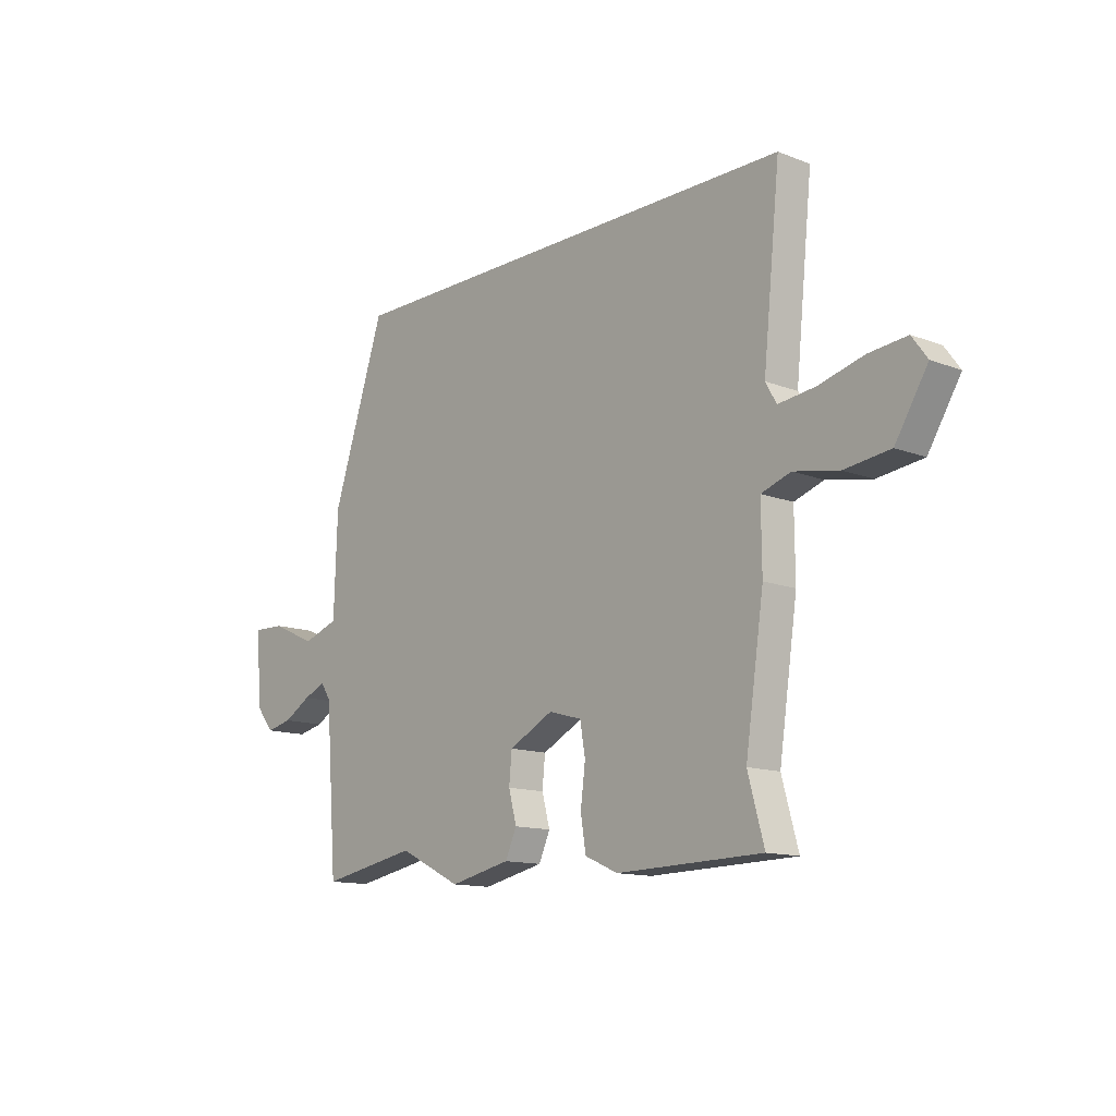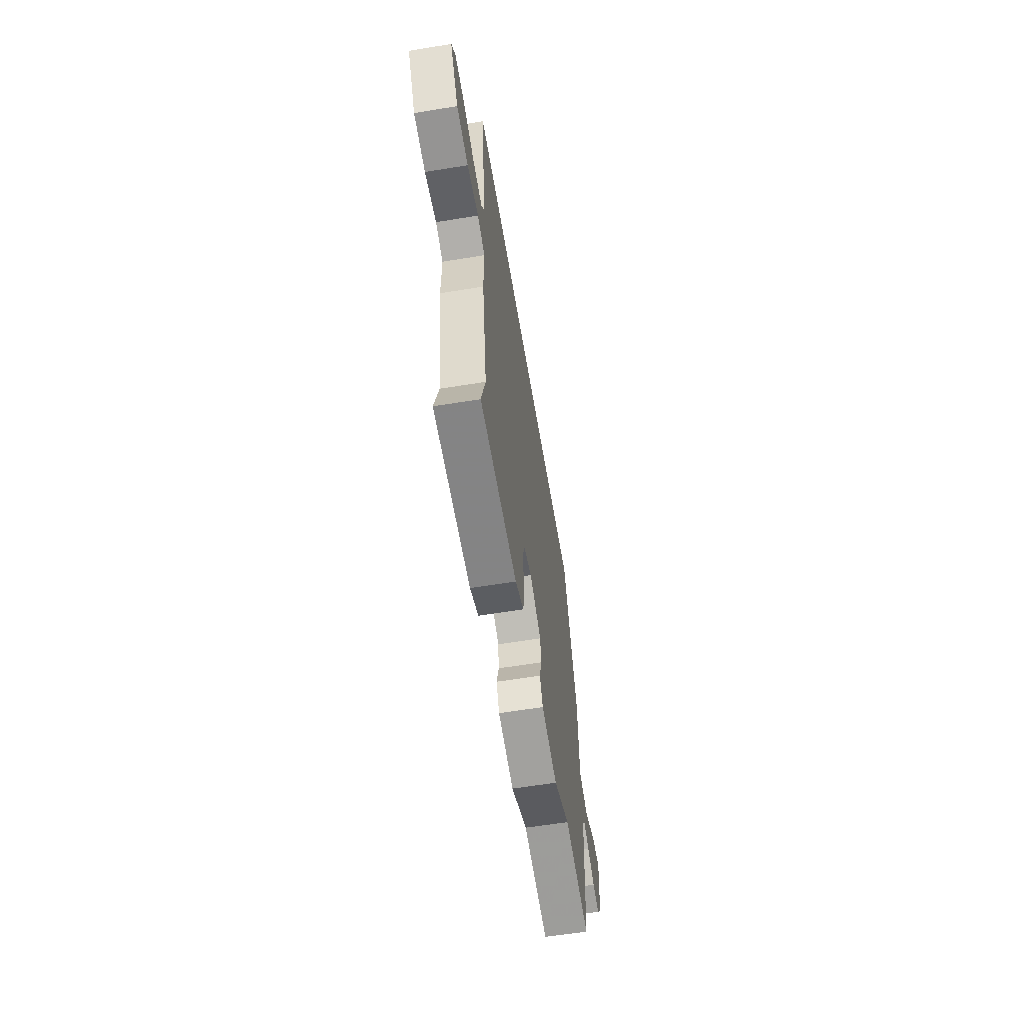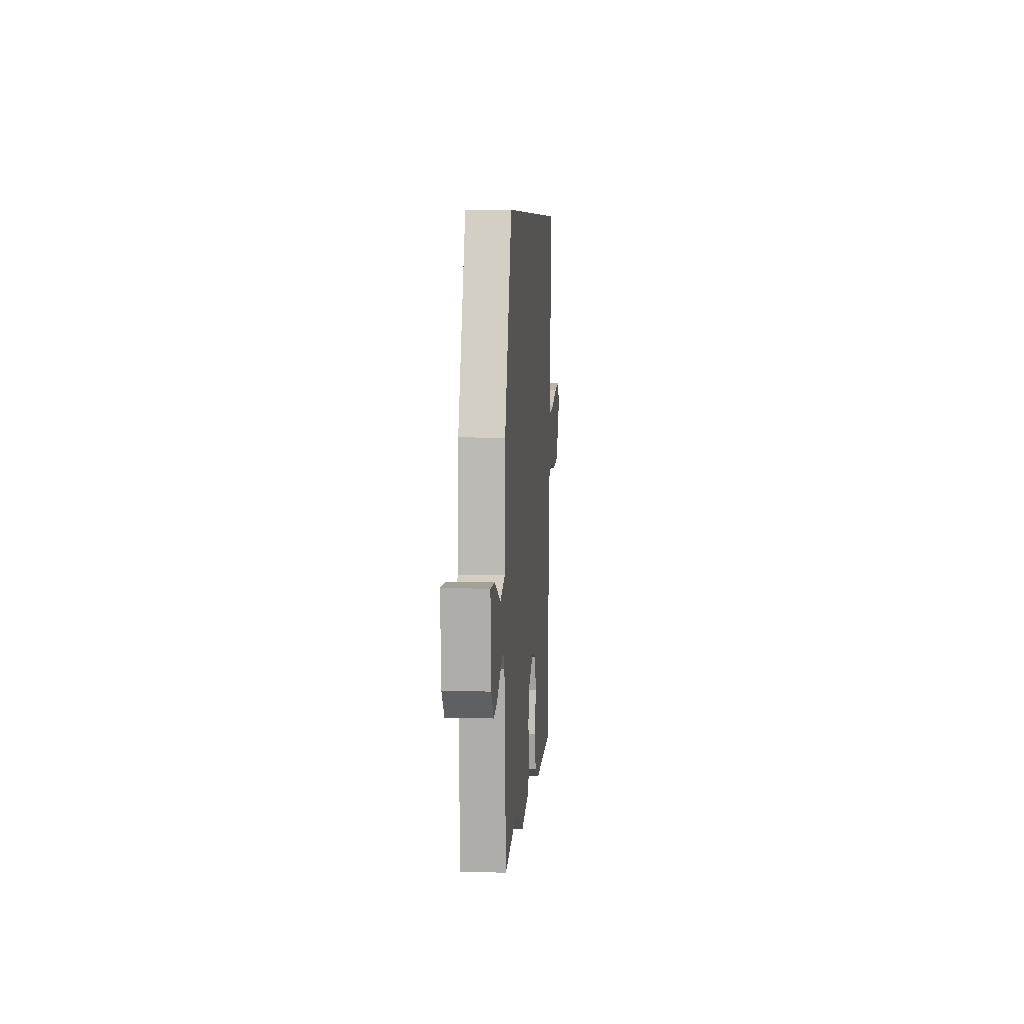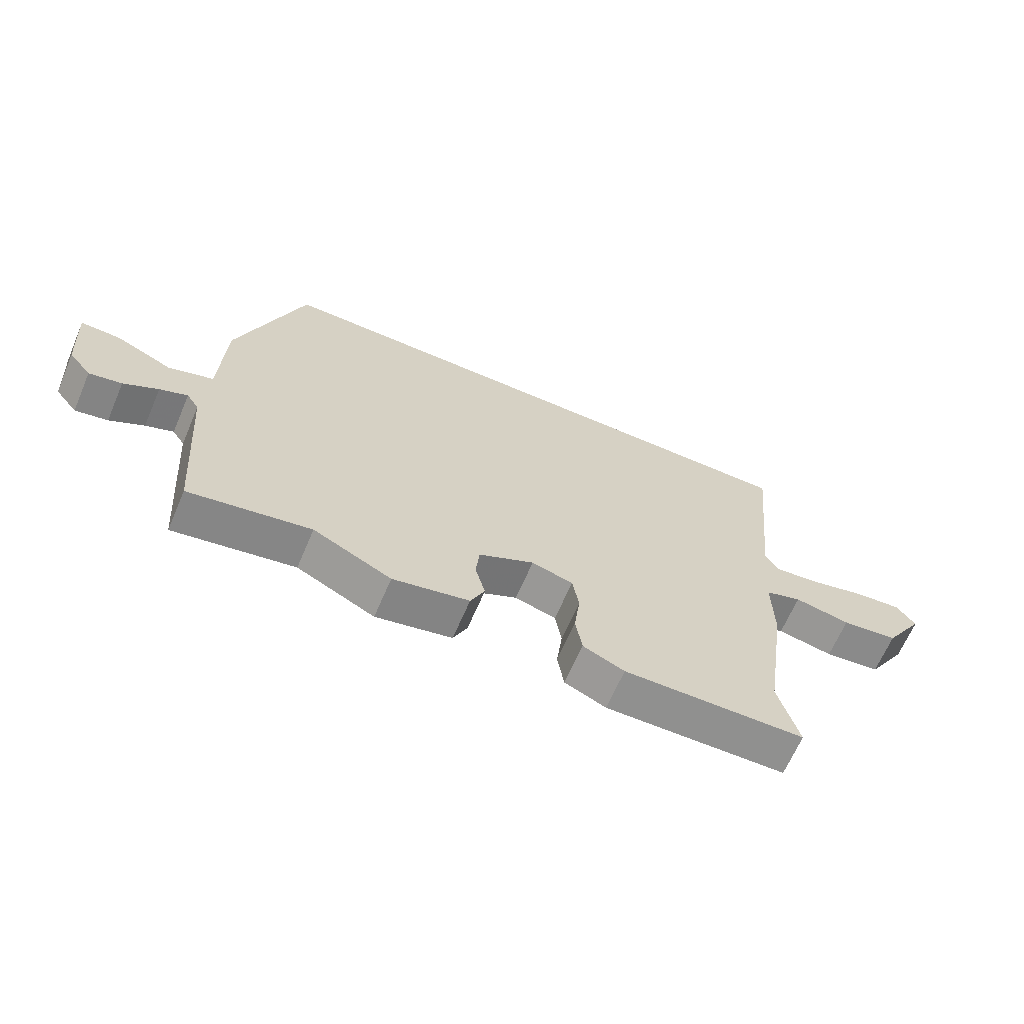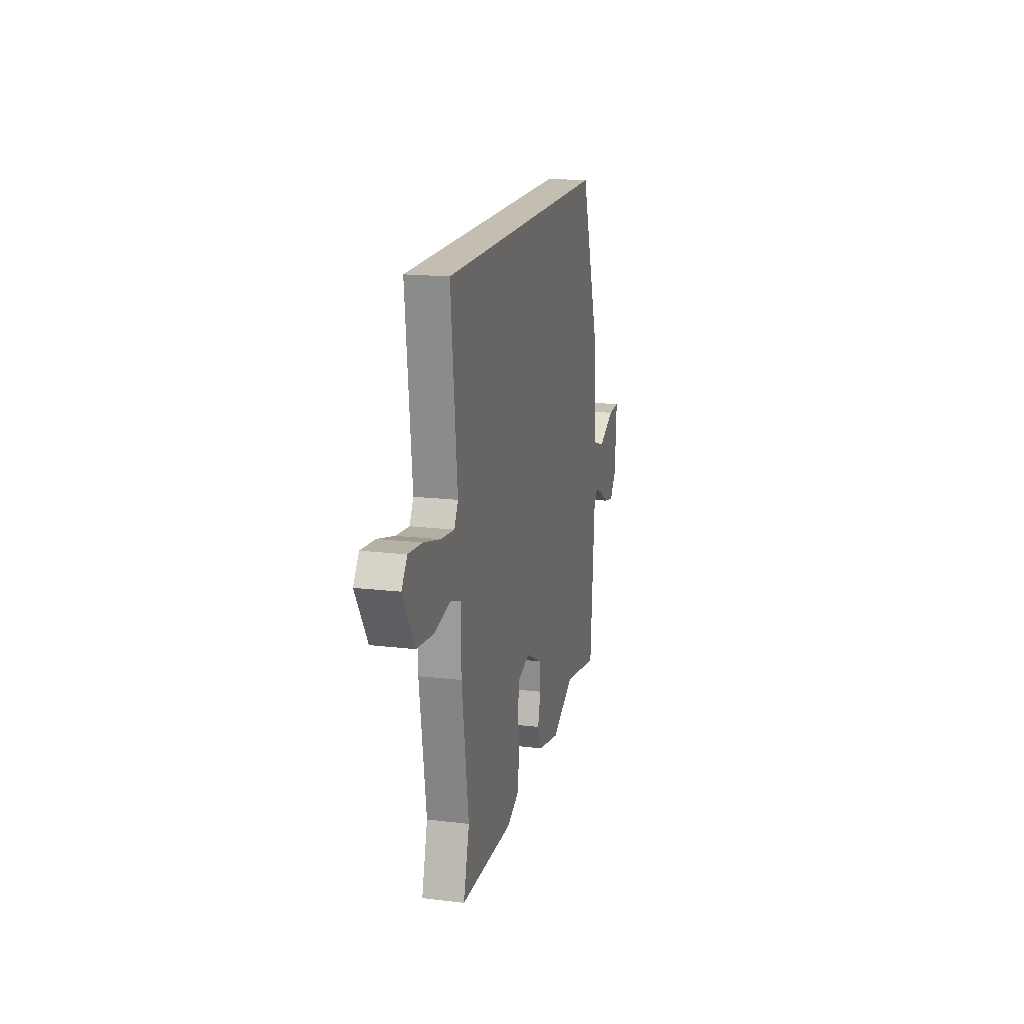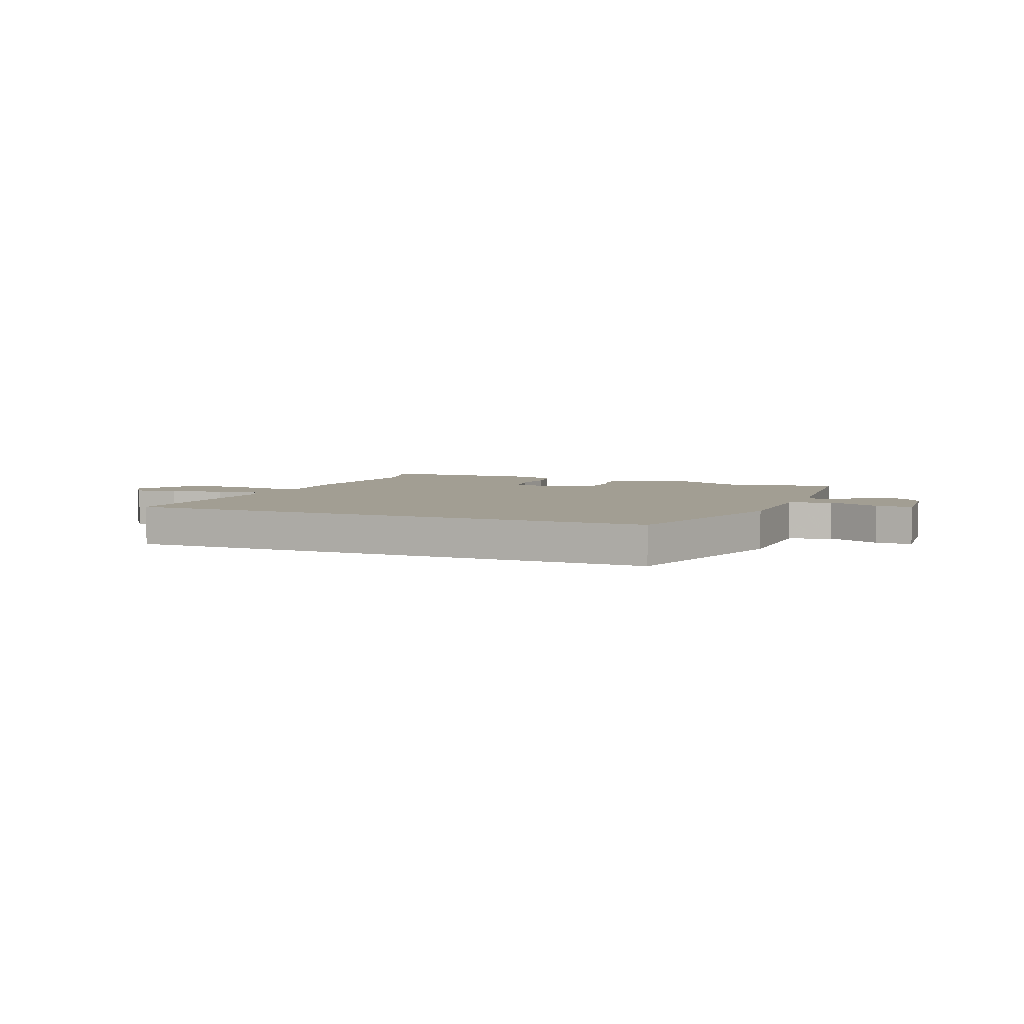
<metadata>
{"format":"obj","ext":"obj","renderer":"f3d","projection":"perspective","resolution":1024,"background":"white","views":[{"elev":-13.1,"azim":-131.2,"up":"+Z"},{"elev":-60.2,"azim":-80.5,"up":"+Z"},{"elev":7.4,"azim":94.6,"up":"+Z"},{"elev":-66.0,"azim":156.7,"up":"+Z"},{"elev":17.2,"azim":-76.6,"up":"+Z"},{"elev":5.0,"azim":21.4,"up":"+Y"}]}
</metadata>
<code>
v -0.563 0.07 0.5
v 0.421 0.07 0.5
v 0.533 0.07 0.164
v 0.54 0.07 -0.041
v 0.616 0.07 -0.067
v 0.711 0.07 -0.024
v 0.778 0.07 -0.022
v 0.767 0.07 -0.169
v 0.729 0.07 -0.216
v 0.674 0.07 -0.204
v 0.616 0.07 -0.17
v 0.569 0.07 -0.15
v 0.548 0.07 -0.182
v 0.523 0.07 -0.504
v 0.318 0.07 -0.466
v 0.186 0.07 -0.531
v 0.057 0.07 -0.503
v 0.033 0.07 -0.45
v 0.05 0.07 -0.387
v 0.044 0.07 -0.325
v -0.05 0.07 -0.277
v -0.12 0.07 -0.297
v -0.131 0.07 -0.361
v -0.121 0.07 -0.44
v -0.132 0.07 -0.509
v -0.202 0.07 -0.54
v -0.509 0.07 -0.533
v -0.475 0.07 -0.409
v -0.514 0.07 -0.145
v -0.513 0.07 -0.015
v -0.575 0.07 0.006
v -0.67 0.07 -0.012
v -0.766 0.07 0
v -0.834 0.07 0.11
v -0.802 0.07 0.154
v -0.722 0.07 0.146
v -0.627 0.07 0.121
v -0.55 0.07 0.112
v -0.527 0.07 0.152
v -0.563 0 0.5
v 0.421 0 0.5
v 0.533 0 0.164
v 0.54 0 -0.041
v 0.616 0 -0.067
v 0.711 0 -0.024
v 0.778 0 -0.022
v 0.767 0 -0.169
v 0.729 0 -0.216
v 0.674 0 -0.204
v 0.616 0 -0.17
v 0.569 0 -0.15
v 0.548 0 -0.182
v 0.523 0 -0.504
v 0.318 0 -0.466
v 0.186 0 -0.531
v 0.057 0 -0.503
v 0.033 0 -0.45
v 0.05 0 -0.387
v 0.044 0 -0.325
v -0.05 0 -0.277
v -0.12 0 -0.297
v -0.131 0 -0.361
v -0.121 0 -0.44
v -0.132 0 -0.509
v -0.202 0 -0.54
v -0.509 0 -0.533
v -0.475 0 -0.409
v -0.514 0 -0.145
v -0.513 0 -0.015
v -0.575 0 0.006
v -0.67 0 -0.012
v -0.766 0 0
v -0.834 0 0.11
v -0.802 0 0.154
v -0.722 0 0.146
v -0.627 0 0.121
v -0.55 0 0.112
v -0.527 0 0.152
f 34 35 36 37
f 34 37 38
f 31 32 33 34
f 30 31 34 38
f 28 29 30
f 25 26 27 28
f 23 24 25 28
f 22 23 28 30
f 21 22 30 38
f 16 17 18 19
f 15 16 19 20
f 13 14 15 20
f 12 13 20 21
f 8 9 10 11
f 8 11 12
f 5 6 7 8
f 4 5 8 12
f 1 2 3 4
f 39 1 4 12
f 12 21 38 39
f 76 75 74 73
f 77 76 73
f 73 72 71 70
f 77 73 70 69
f 69 68 67
f 67 66 65 64
f 67 64 63 62
f 69 67 62 61
f 77 69 61 60
f 58 57 56 55
f 59 58 55 54
f 59 54 53 52
f 60 59 52 51
f 50 49 48 47
f 51 50 47
f 47 46 45 44
f 51 47 44 43
f 43 42 41 40
f 51 43 40 78
f 78 77 60 51
f 1 40 41 2
f 2 41 42 3
f 3 42 43 4
f 4 43 44 5
f 5 44 45 6
f 6 45 46 7
f 7 46 47 8
f 8 47 48 9
f 9 48 49 10
f 10 49 50 11
f 11 50 51 12
f 12 51 52 13
f 13 52 53 14
f 14 53 54 15
f 15 54 55 16
f 16 55 56 17
f 17 56 57 18
f 18 57 58 19
f 19 58 59 20
f 20 59 60 21
f 21 60 61 22
f 22 61 62 23
f 23 62 63 24
f 24 63 64 25
f 25 64 65 26
f 26 65 66 27
f 27 66 67 28
f 28 67 68 29
f 29 68 69 30
f 30 69 70 31
f 31 70 71 32
f 32 71 72 33
f 33 72 73 34
f 34 73 74 35
f 35 74 75 36
f 36 75 76 37
f 37 76 77 38
f 38 77 78 39
f 39 78 40 1

</code>
